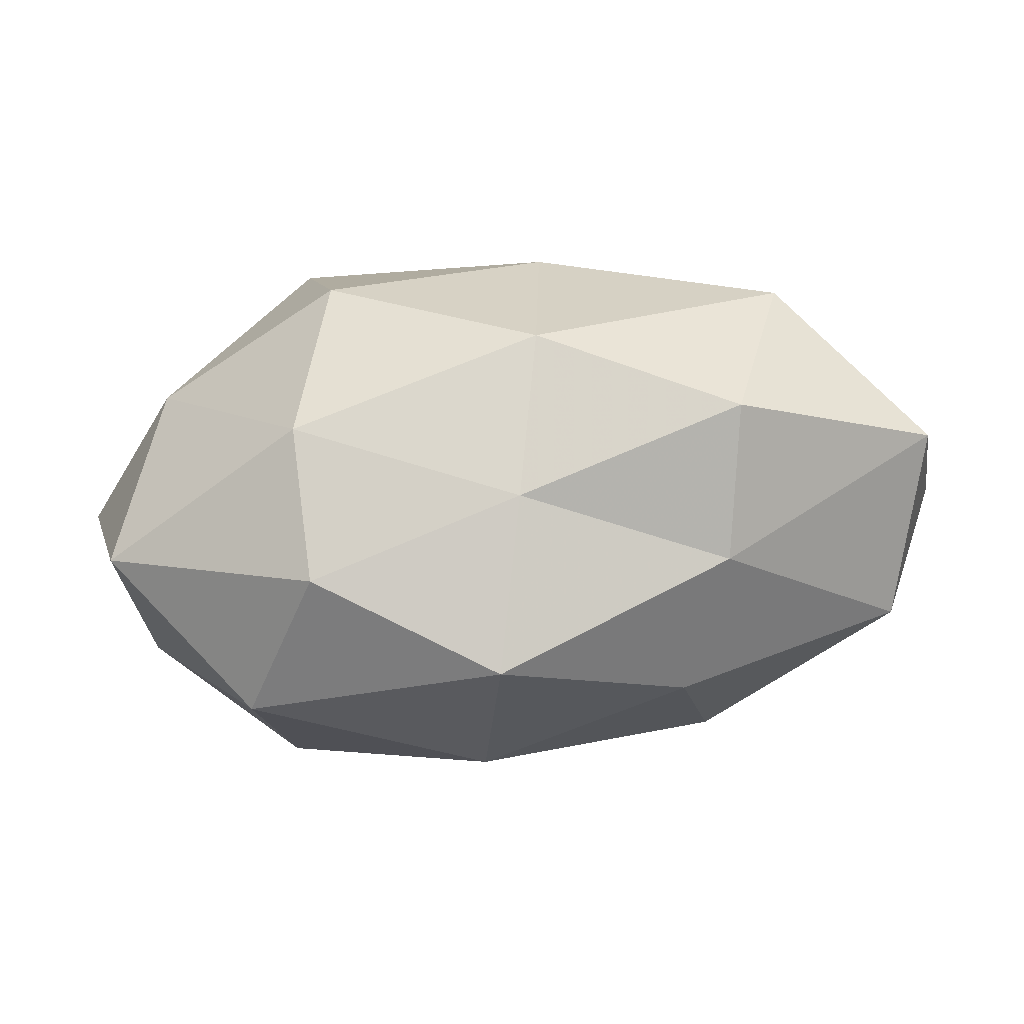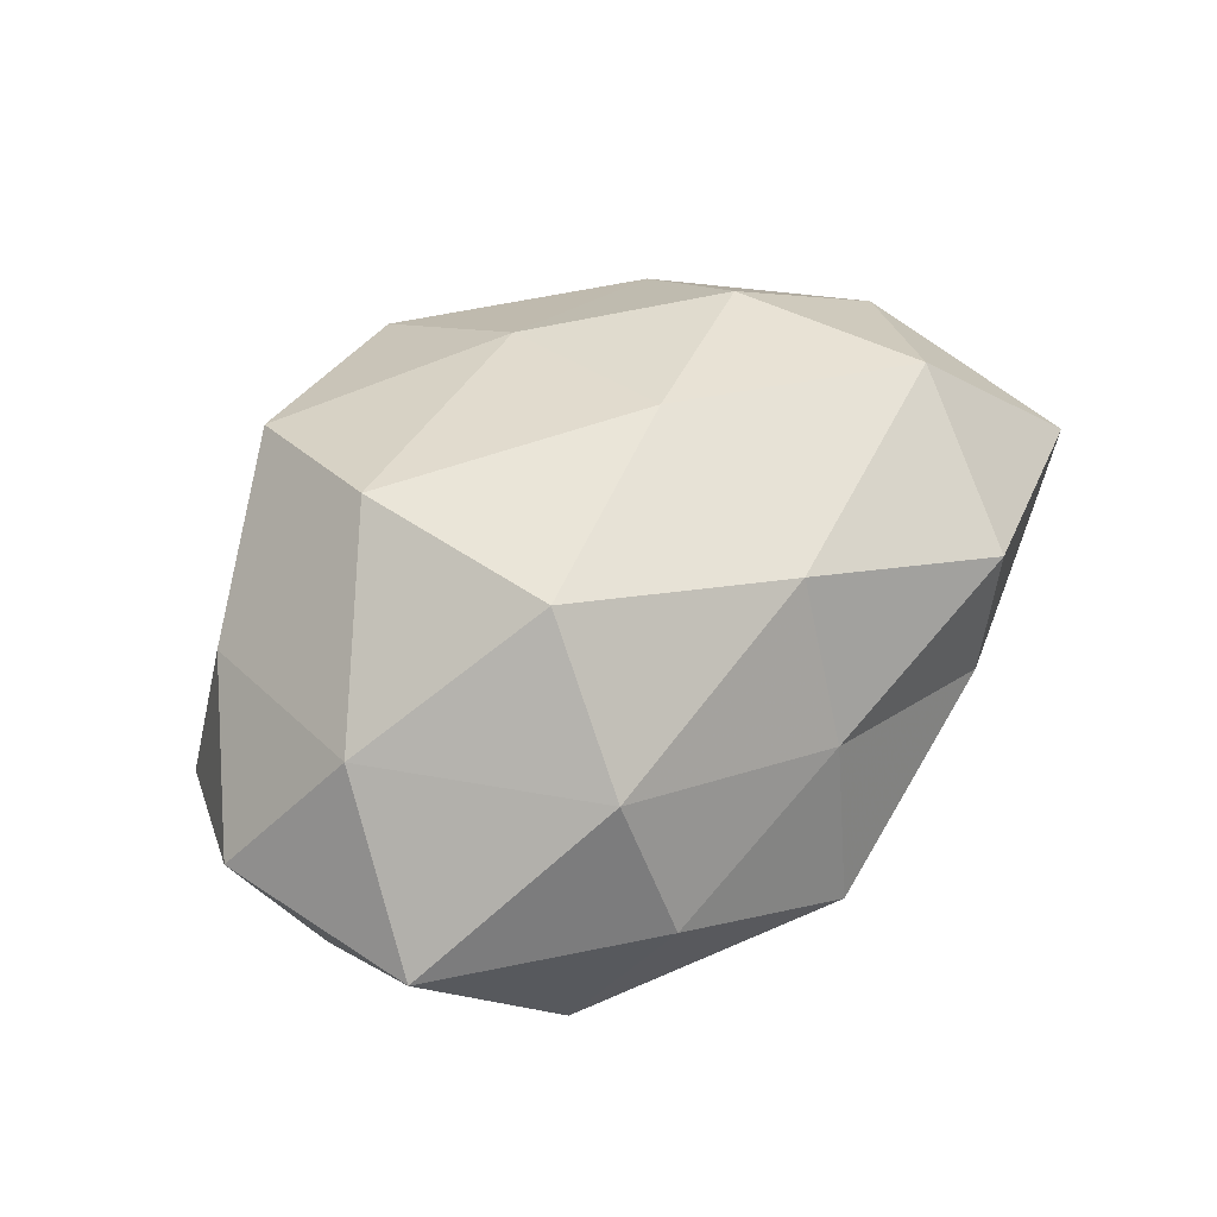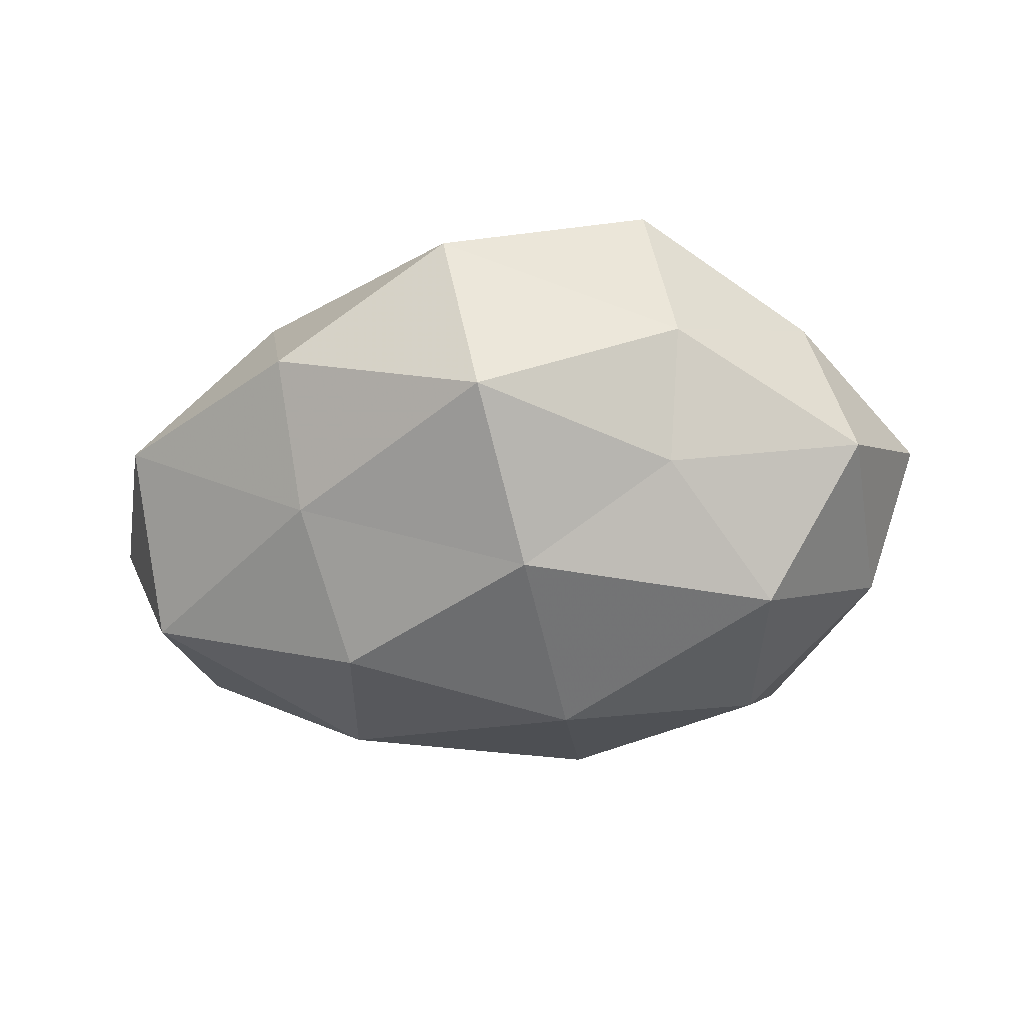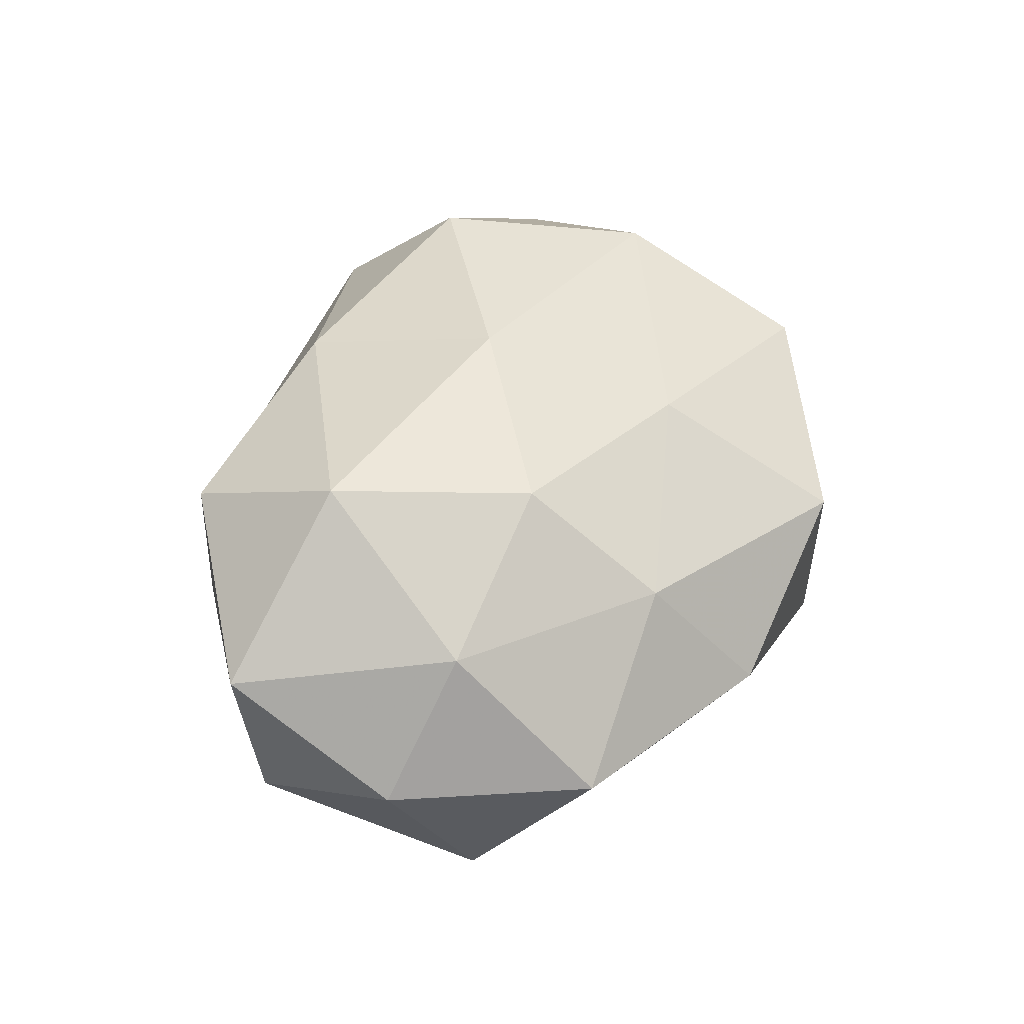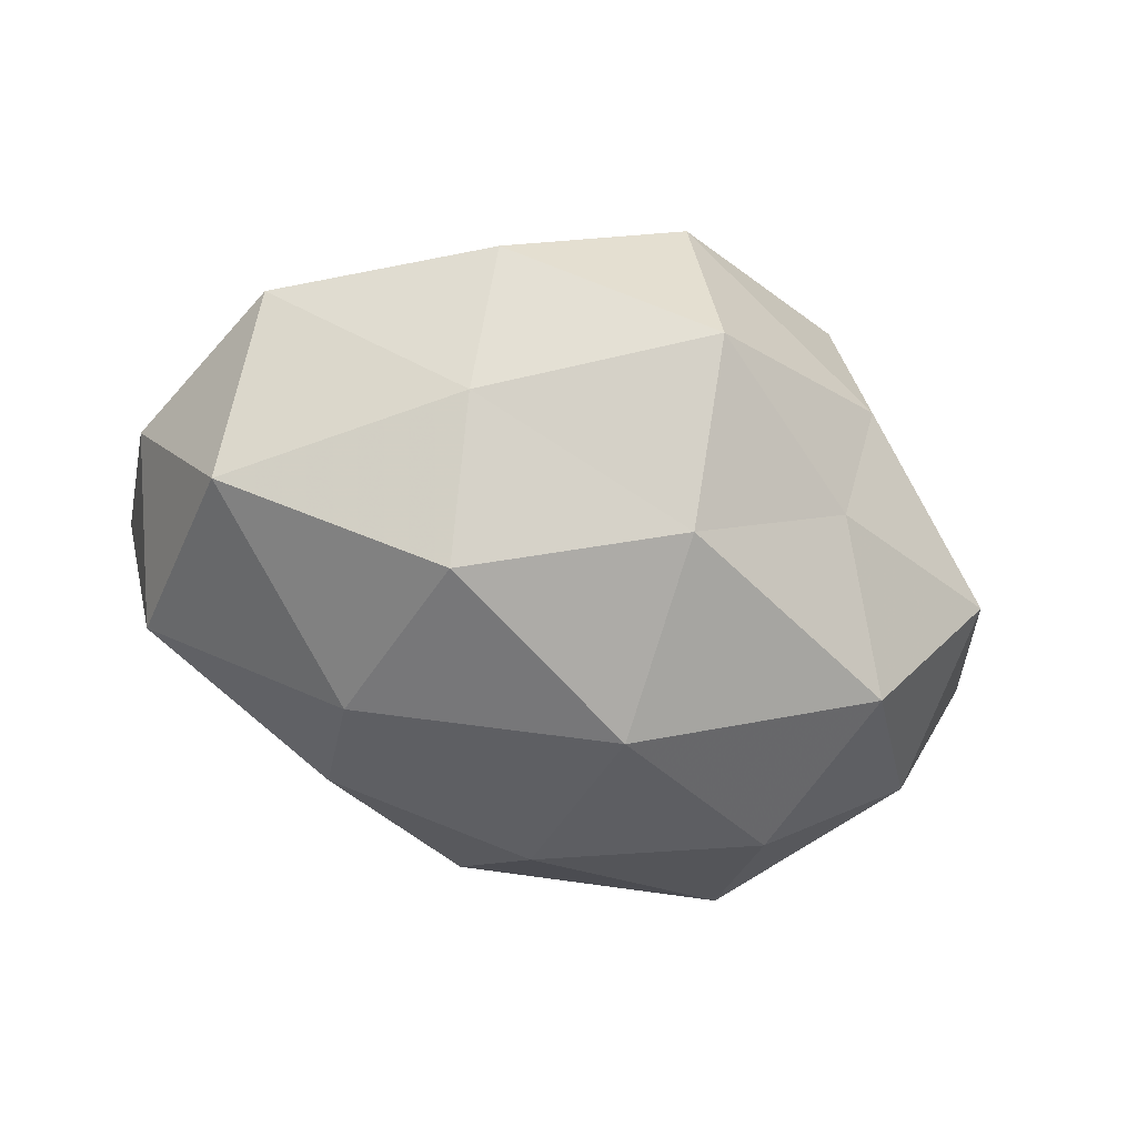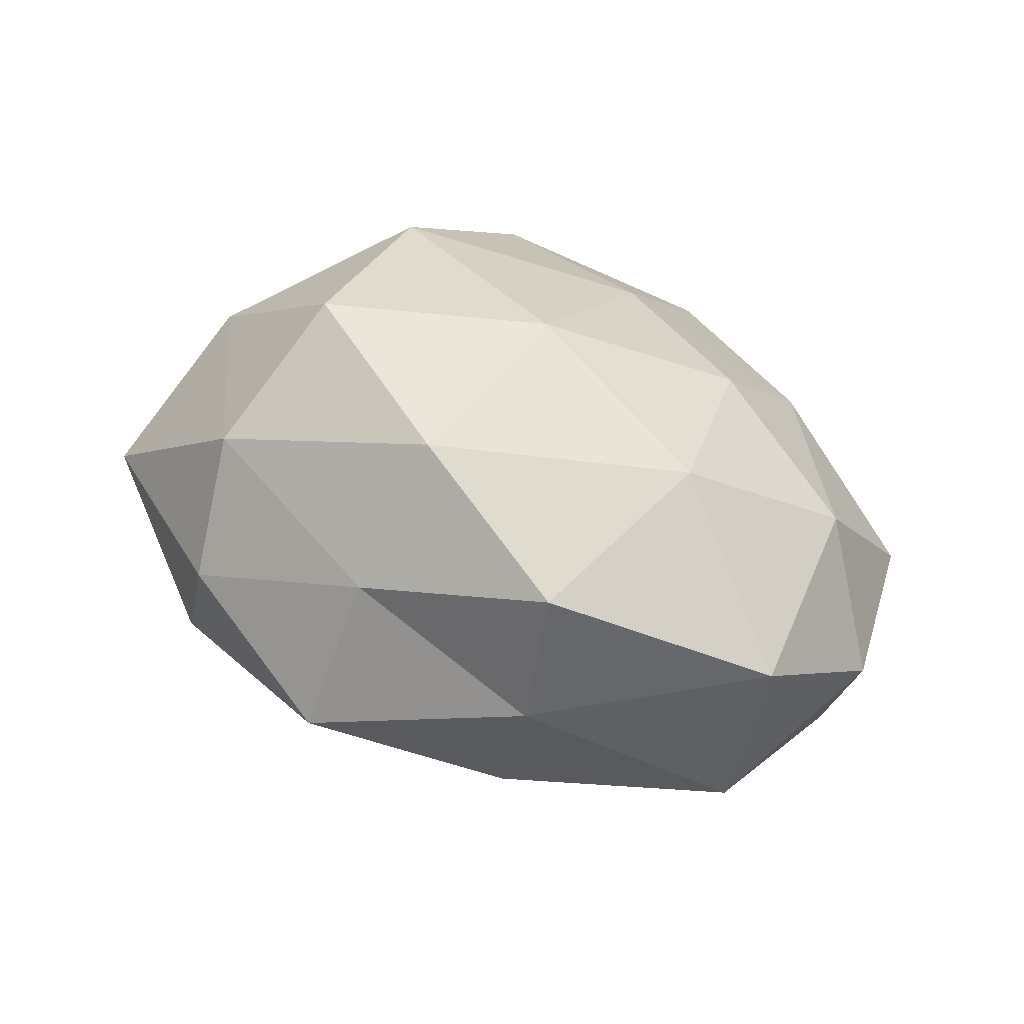
<metadata>
{"format":"obj","ext":"obj","renderer":"f3d","projection":"perspective","resolution":1024,"background":"white","views":[{"elev":-76.3,"azim":4.7,"up":"+Y"},{"elev":54.5,"azim":-41.0,"up":"+Z"},{"elev":-34.9,"azim":-170.9,"up":"+Z"},{"elev":39.5,"azim":104.7,"up":"+Z"},{"elev":-58.4,"azim":157.9,"up":"+Z"},{"elev":36.3,"azim":35.0,"up":"+Z"}]}
</metadata>
<code>
v 0.004744 -0.02223 0.02438
v 0.004383 0.02106 0.02301
v 0.01743 0.01199 -0.02811
v 0.001795 0.04009 0.01019
v 0.02187 0.03539 -0.0009911
v 0.0181 -0.02682 -0.01593
v 0.03221 -0.01106 0.0252
v 0.02087 0.02533 -0.01515
v -0.0227 0.01103 0.02841
v 0.0261 -0.02942 0.01625
v 0.05052 0.0001029 -0.00202
v -0.02246 -0.02651 0.01695
v -0.00495 0.02302 -0.02392
v -0.00188 -0.03809 -0.0091
v -0.04509 -0.02179 0.002688
v -0.004963 -0.02249 -0.02445
v -0.00645 0.0008293 -0.03169
v -0.02151 -0.03403 0.001689
v -0.04357 0.01714 -0.007253
v 0.02518 0.009866 0.02362
v 0.00166 -0.03178 0.008775
v -0.03856 0.01629 0.01125
v -0.03918 -0.006275 0.01791
v -0.02072 0.03105 0.01887
v -0.04403 -0.005564 -0.01269
v 0.04323 0.0215 -0.001872
v 0.0261 0.02447 0.01299
v -0.03028 -0.02764 -0.01421
v 0.02378 -0.03042 -0.0004799
v 0.04787 -0.01832 0.008764
v -0.02792 -0.0103 -0.02527
v 0.005726 -0.0002296 0.02955
v -0.002164 0.03878 -0.00974
v 0.04294 -0.01763 -0.0118
v 0.04236 0.005913 0.01297
v -0.02218 0.02536 -0.01305
v -0.02417 0.03128 0.001217
v -0.01816 -0.01182 0.02978
v 0.02127 -0.009875 -0.0261
v -0.0505 0.0004466 0.002741
v -0.03189 0.01144 -0.02411
v 0.04245 0.007398 -0.01871
f 10 7 1
f 8 3 13
f 14 16 6
f 17 13 3
f 15 18 12
f 1 21 10
f 12 21 1
f 12 18 21
f 14 21 18
f 15 12 23
f 23 9 22
f 2 4 24
f 24 9 2
f 22 9 24
f 26 8 5
f 27 4 2
f 27 5 4
f 20 27 2
f 26 5 27
f 28 16 14
f 18 28 14
f 15 28 18
f 25 28 15
f 6 29 14
f 29 10 21
f 29 21 14
f 30 7 10
f 30 10 29
f 17 16 31
f 28 31 16
f 25 31 28
f 7 32 1
f 9 32 2
f 2 32 20
f 7 20 32
f 33 4 5
f 5 8 33
f 8 13 33
f 34 29 6
f 11 30 34
f 30 29 34
f 35 20 7
f 11 26 35
f 35 27 20
f 26 27 35
f 35 7 30
f 11 35 30
f 33 13 36
f 22 37 19
f 37 24 4
f 22 24 37
f 37 4 33
f 19 37 36
f 36 37 33
f 38 12 1
f 23 38 9
f 23 12 38
f 1 32 38
f 9 38 32
f 39 6 16
f 3 39 17
f 39 16 17
f 34 6 39
f 40 22 19
f 40 15 23
f 40 23 22
f 40 25 15
f 40 19 25
f 41 13 17
f 19 41 25
f 31 41 17
f 25 41 31
f 41 36 13
f 19 36 41
f 42 3 8
f 42 8 26
f 11 42 26
f 11 34 42
f 42 39 3
f 34 39 42

</code>
